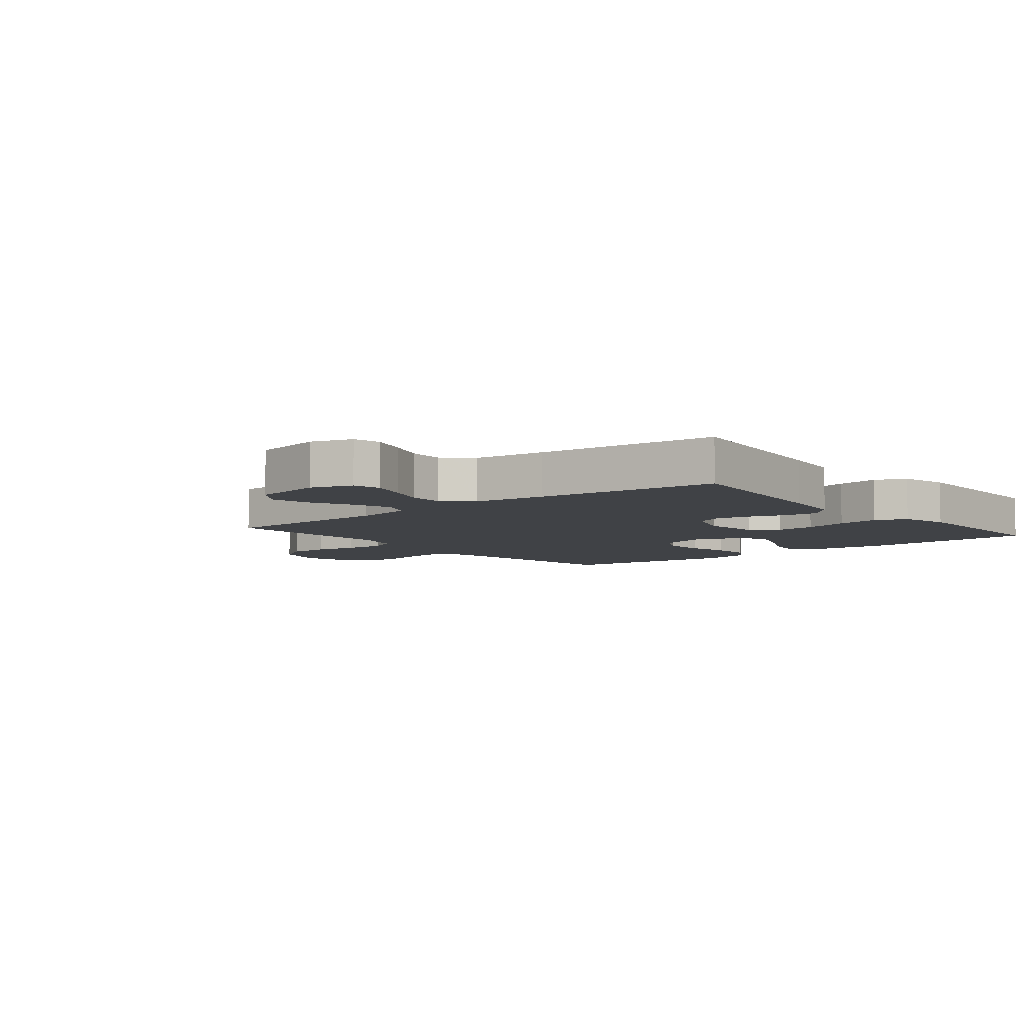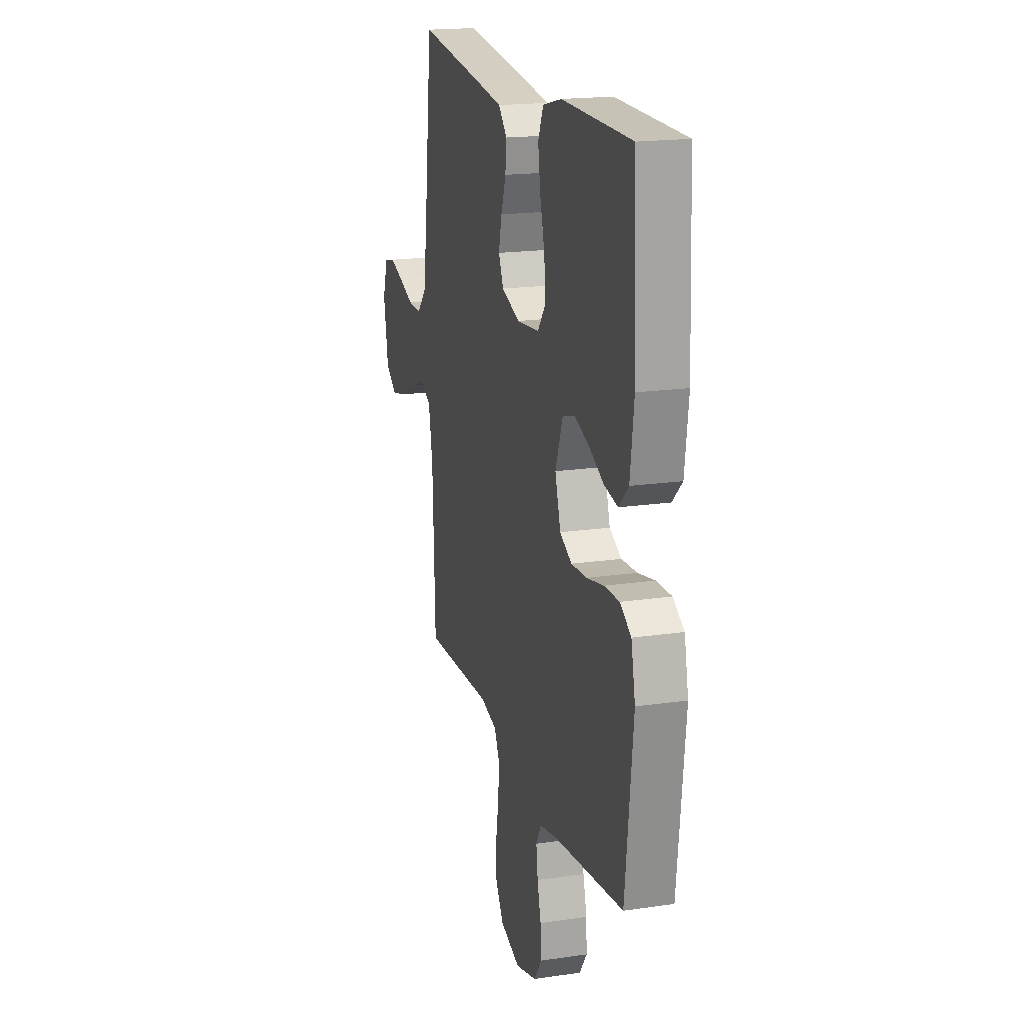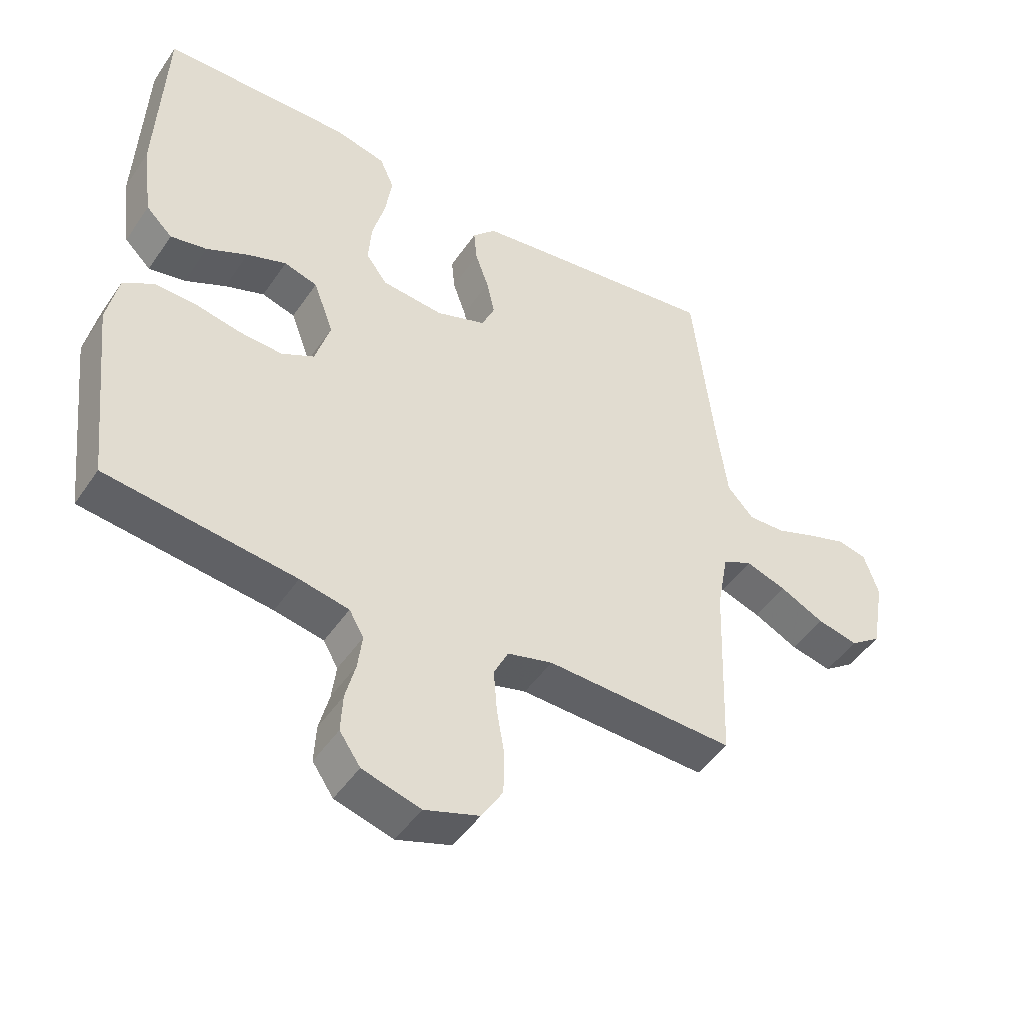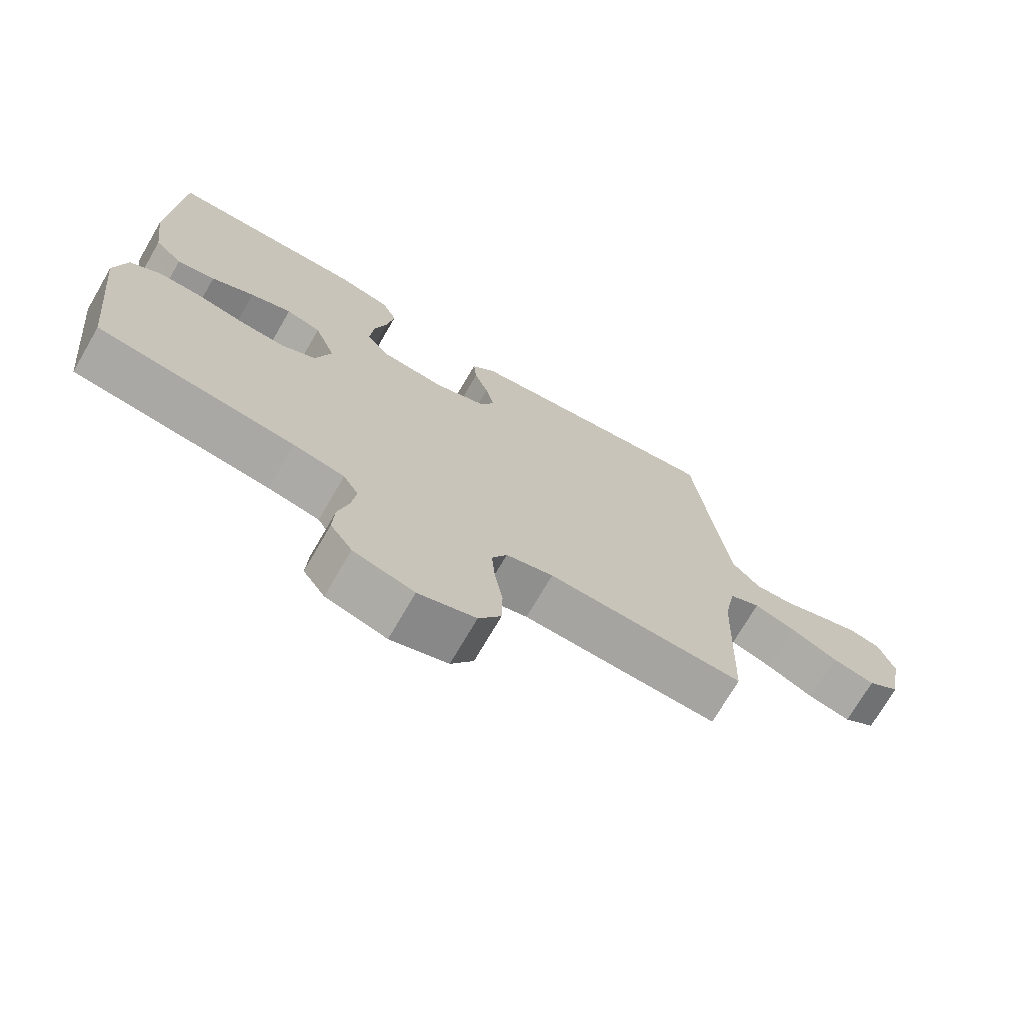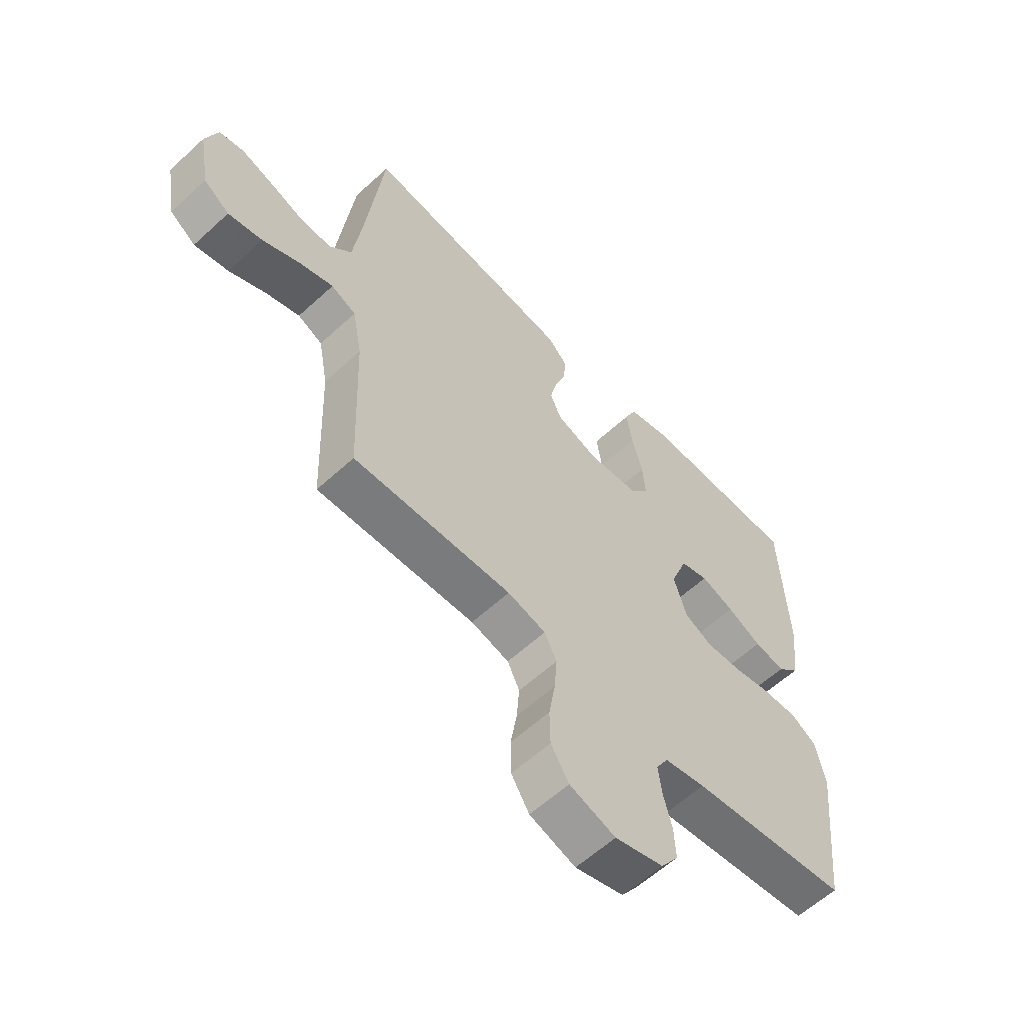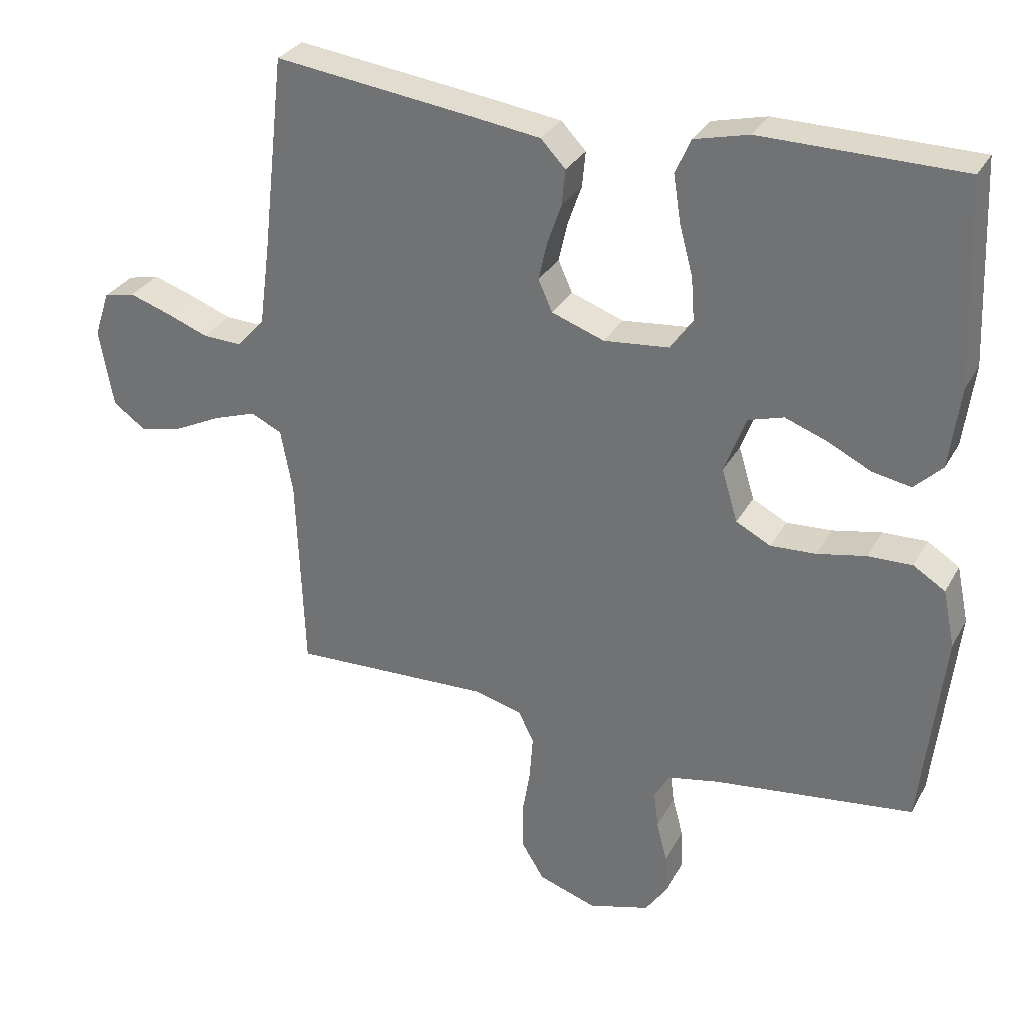
<metadata>
{"format":"obj","ext":"obj","renderer":"f3d","projection":"perspective","resolution":1024,"background":"white","views":[{"elev":-6.4,"azim":-50.6,"up":"+Y"},{"elev":18.6,"azim":74.3,"up":"+Z"},{"elev":-47.0,"azim":147.7,"up":"+Z"},{"elev":-72.5,"azim":149.8,"up":"+Z"},{"elev":-59.8,"azim":-46.7,"up":"+Z"},{"elev":30.6,"azim":24.5,"up":"+Z"}]}
</metadata>
<code>
v -0.5 0.07 -0.5
v -0.511 0.07 -0.2
v -0.529 0.07 -0.103
v -0.576 0.07 -0.081
v -0.64 0.07 -0.103
v -0.711 0.07 -0.138
v -0.776 0.07 -0.153
v -0.825 0.07 -0.118
v -0.846 0.07 0
v -0.823 0.07 0.069
v -0.776 0.07 0.08
v -0.715 0.07 0.06
v -0.651 0.07 0.036
v -0.592 0.07 0.034
v -0.55 0.07 0.08
v -0.534 0.07 0.2
v -0.5 0.07 0.5
v -0.2 0.07 0.462
v -0.098 0.07 0.448
v -0.061 0.07 0.409
v -0.066 0.07 0.356
v -0.087 0.07 0.296
v -0.1 0.07 0.238
v -0.079 0.07 0.191
v 0 0.07 0.163
v 0.098 0.07 0.173
v 0.132 0.07 0.218
v 0.127 0.07 0.285
v 0.107 0.07 0.36
v 0.096 0.07 0.431
v 0.119 0.07 0.483
v 0.2 0.07 0.503
v 0.5 0.07 0.5
v 0.513 0.07 0.2
v 0.497 0.07 0.077
v 0.455 0.07 0.036
v 0.397 0.07 0.047
v 0.332 0.07 0.079
v 0.269 0.07 0.102
v 0.216 0.07 0.086
v 0.184 0.07 0
v 0.208 0.07 -0.079
v 0.26 0.07 -0.106
v 0.328 0.07 -0.102
v 0.401 0.07 -0.087
v 0.467 0.07 -0.085
v 0.515 0.07 -0.115
v 0.533 0.07 -0.2
v 0.5 0.07 -0.5
v 0.2 0.07 -0.538
v 0.122 0.07 -0.554
v 0.099 0.07 -0.594
v 0.106 0.07 -0.649
v 0.122 0.07 -0.711
v 0.125 0.07 -0.771
v 0.092 0.07 -0.819
v 0 0.07 -0.846
v -0.087 0.07 -0.817
v -0.121 0.07 -0.762
v -0.122 0.07 -0.693
v -0.11 0.07 -0.62
v -0.105 0.07 -0.554
v -0.128 0.07 -0.507
v -0.2 0.07 -0.488
v -0.5 0 -0.5
v -0.511 0 -0.2
v -0.529 0 -0.103
v -0.576 0 -0.081
v -0.64 0 -0.103
v -0.711 0 -0.138
v -0.776 0 -0.153
v -0.825 0 -0.118
v -0.846 0 0
v -0.823 0 0.069
v -0.776 0 0.08
v -0.715 0 0.06
v -0.651 0 0.036
v -0.592 0 0.034
v -0.55 0 0.08
v -0.534 0 0.2
v -0.5 0 0.5
v -0.2 0 0.462
v -0.098 0 0.448
v -0.061 0 0.409
v -0.066 0 0.356
v -0.087 0 0.296
v -0.1 0 0.238
v -0.079 0 0.191
v 0 0 0.163
v 0.098 0 0.173
v 0.132 0 0.218
v 0.127 0 0.285
v 0.107 0 0.36
v 0.096 0 0.431
v 0.119 0 0.483
v 0.2 0 0.503
v 0.5 0 0.5
v 0.513 0 0.2
v 0.497 0 0.077
v 0.455 0 0.036
v 0.397 0 0.047
v 0.332 0 0.079
v 0.269 0 0.102
v 0.216 0 0.086
v 0.184 0 0
v 0.208 0 -0.079
v 0.26 0 -0.106
v 0.328 0 -0.102
v 0.401 0 -0.087
v 0.467 0 -0.085
v 0.515 0 -0.115
v 0.533 0 -0.2
v 0.5 0 -0.5
v 0.2 0 -0.538
v 0.122 0 -0.554
v 0.099 0 -0.594
v 0.106 0 -0.649
v 0.122 0 -0.711
v 0.125 0 -0.771
v 0.092 0 -0.819
v 0 0 -0.846
v -0.087 0 -0.817
v -0.121 0 -0.762
v -0.122 0 -0.693
v -0.11 0 -0.62
v -0.105 0 -0.554
v -0.128 0 -0.507
v -0.2 0 -0.488
f 58 59 60 61
f 58 61 62
f 57 58 62
f 56 57 62
f 53 54 55 56
f 52 53 56 62
f 51 52 62 63
f 47 48 49 50
f 44 45 46 47
f 43 44 47 50
f 42 43 50 51
f 35 36 37 38
f 35 38 39
f 34 35 39
f 33 34 39 40
f 31 32 33 40
f 28 29 30 31
f 27 28 31 40
f 19 20 21 22
f 19 22 23
f 16 17 18 19
f 15 16 19 23
f 14 15 23 24
f 10 11 12 13
f 8 9 10 13
f 8 13 14
f 5 6 7 8
f 4 5 8 14
f 3 4 14 24
f 64 1 2
f 41 42 51 63
f 26 27 40 41
f 25 26 41 63
f 24 25 63 64
f 2 3 24 64
f 125 124 123 122
f 126 125 122
f 126 122 121
f 126 121 120
f 120 119 118 117
f 126 120 117 116
f 127 126 116 115
f 114 113 112 111
f 111 110 109 108
f 114 111 108 107
f 115 114 107 106
f 102 101 100 99
f 103 102 99
f 103 99 98
f 104 103 98 97
f 104 97 96 95
f 95 94 93 92
f 104 95 92 91
f 86 85 84 83
f 87 86 83
f 83 82 81 80
f 87 83 80 79
f 88 87 79 78
f 77 76 75 74
f 77 74 73 72
f 78 77 72
f 72 71 70 69
f 78 72 69 68
f 88 78 68 67
f 66 65 128
f 127 115 106 105
f 105 104 91 90
f 127 105 90 89
f 128 127 89 88
f 128 88 67 66
f 1 65 66 2
f 2 66 67 3
f 3 67 68 4
f 4 68 69 5
f 5 69 70 6
f 6 70 71 7
f 7 71 72 8
f 8 72 73 9
f 9 73 74 10
f 10 74 75 11
f 11 75 76 12
f 12 76 77 13
f 13 77 78 14
f 14 78 79 15
f 15 79 80 16
f 16 80 81 17
f 17 81 82 18
f 18 82 83 19
f 19 83 84 20
f 20 84 85 21
f 21 85 86 22
f 22 86 87 23
f 23 87 88 24
f 24 88 89 25
f 25 89 90 26
f 26 90 91 27
f 27 91 92 28
f 28 92 93 29
f 29 93 94 30
f 30 94 95 31
f 31 95 96 32
f 32 96 97 33
f 33 97 98 34
f 34 98 99 35
f 35 99 100 36
f 36 100 101 37
f 37 101 102 38
f 38 102 103 39
f 39 103 104 40
f 40 104 105 41
f 41 105 106 42
f 42 106 107 43
f 43 107 108 44
f 44 108 109 45
f 45 109 110 46
f 46 110 111 47
f 47 111 112 48
f 48 112 113 49
f 49 113 114 50
f 50 114 115 51
f 51 115 116 52
f 52 116 117 53
f 53 117 118 54
f 54 118 119 55
f 55 119 120 56
f 56 120 121 57
f 57 121 122 58
f 58 122 123 59
f 59 123 124 60
f 60 124 125 61
f 61 125 126 62
f 62 126 127 63
f 63 127 128 64
f 64 128 65 1

</code>
